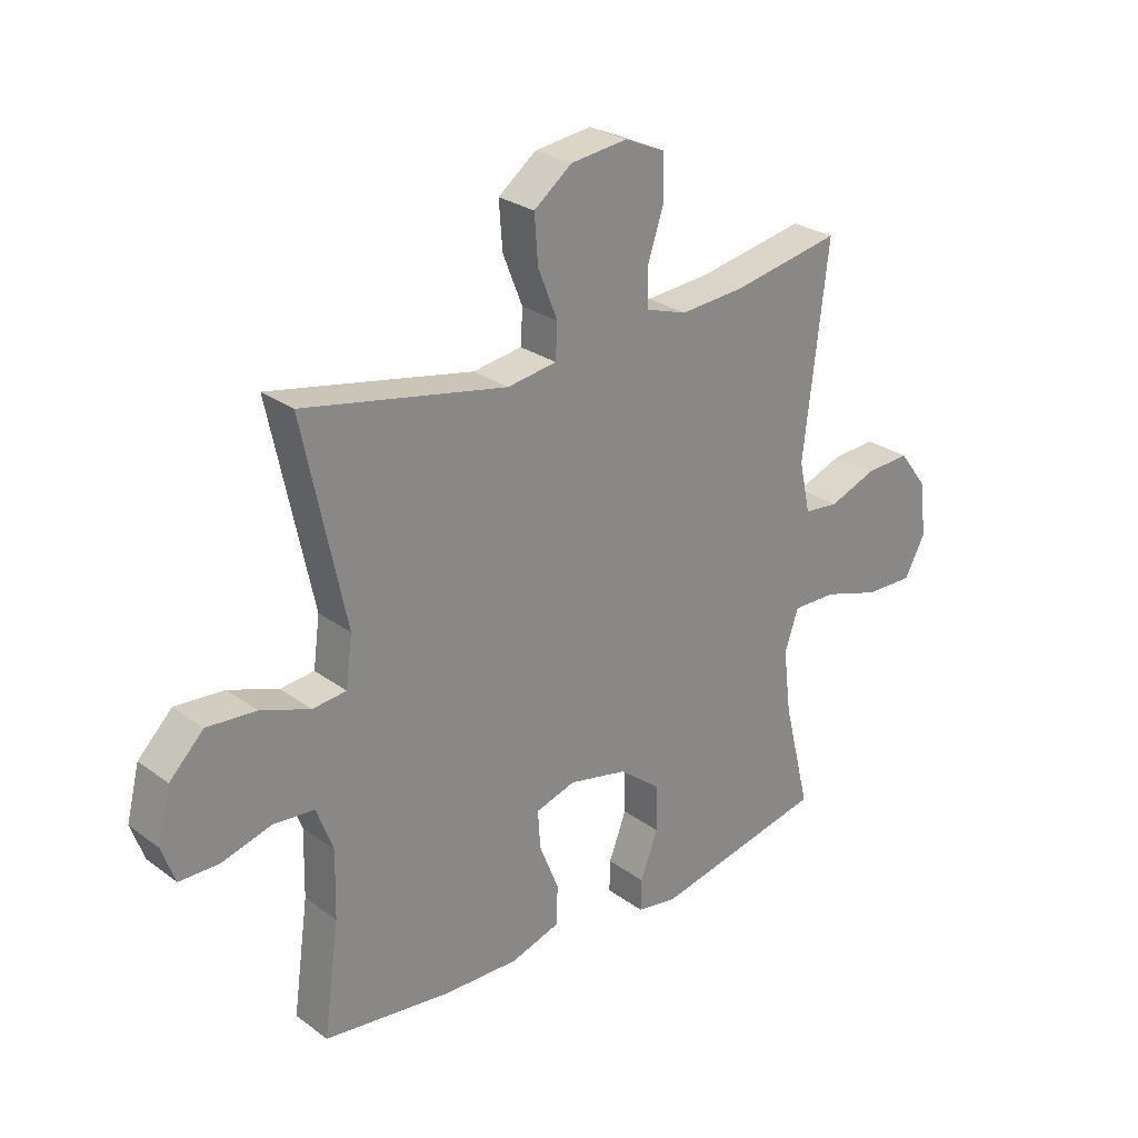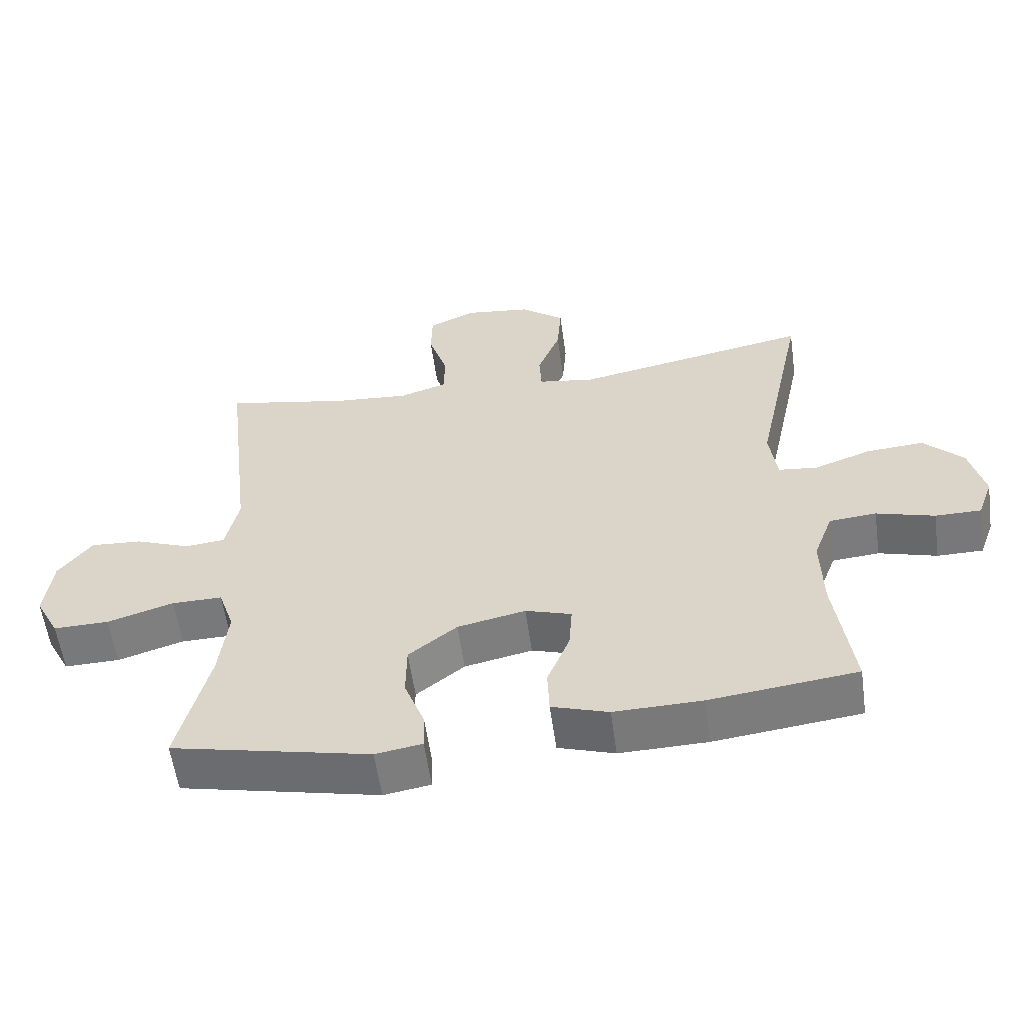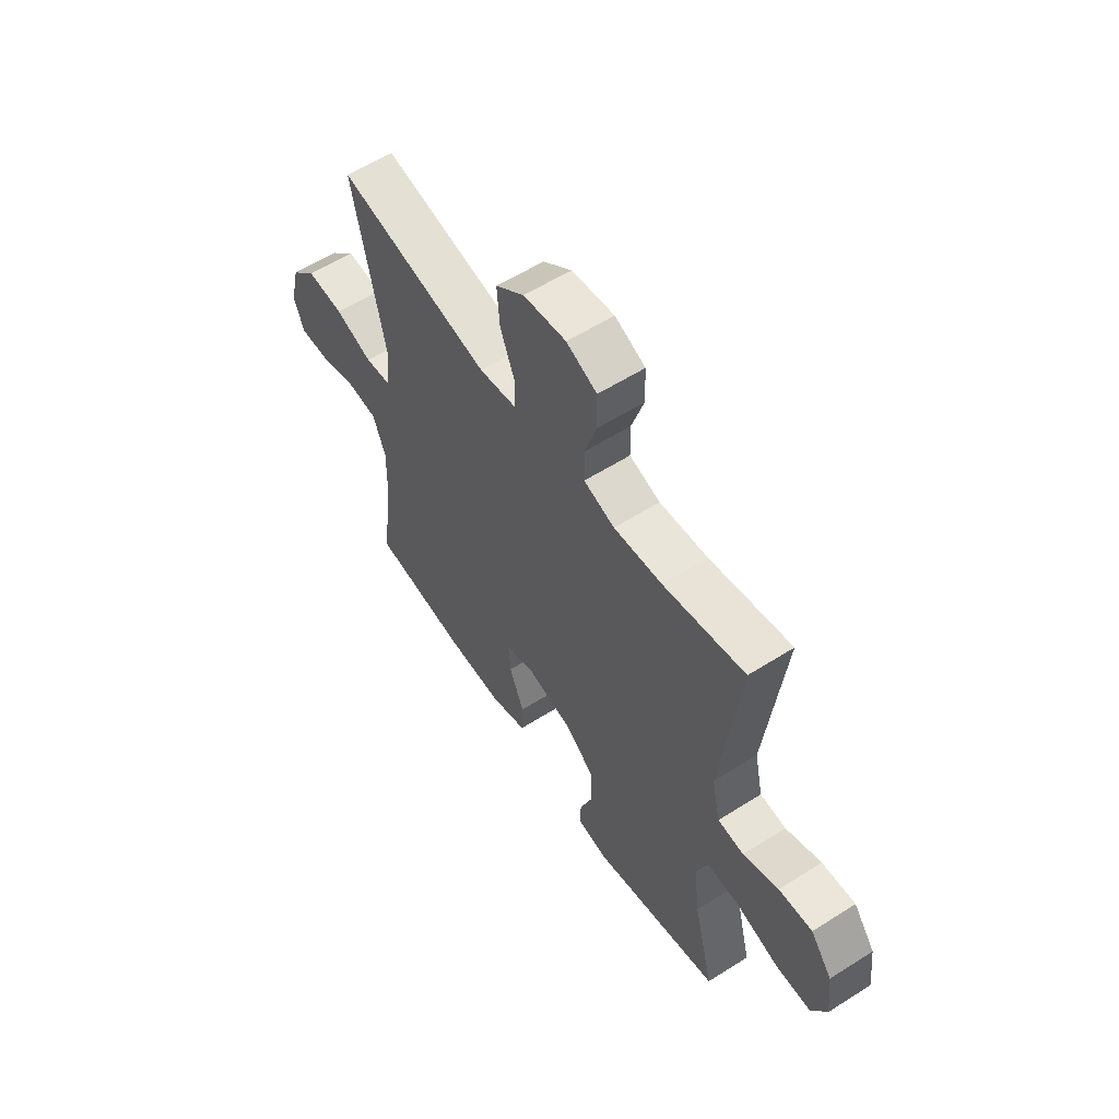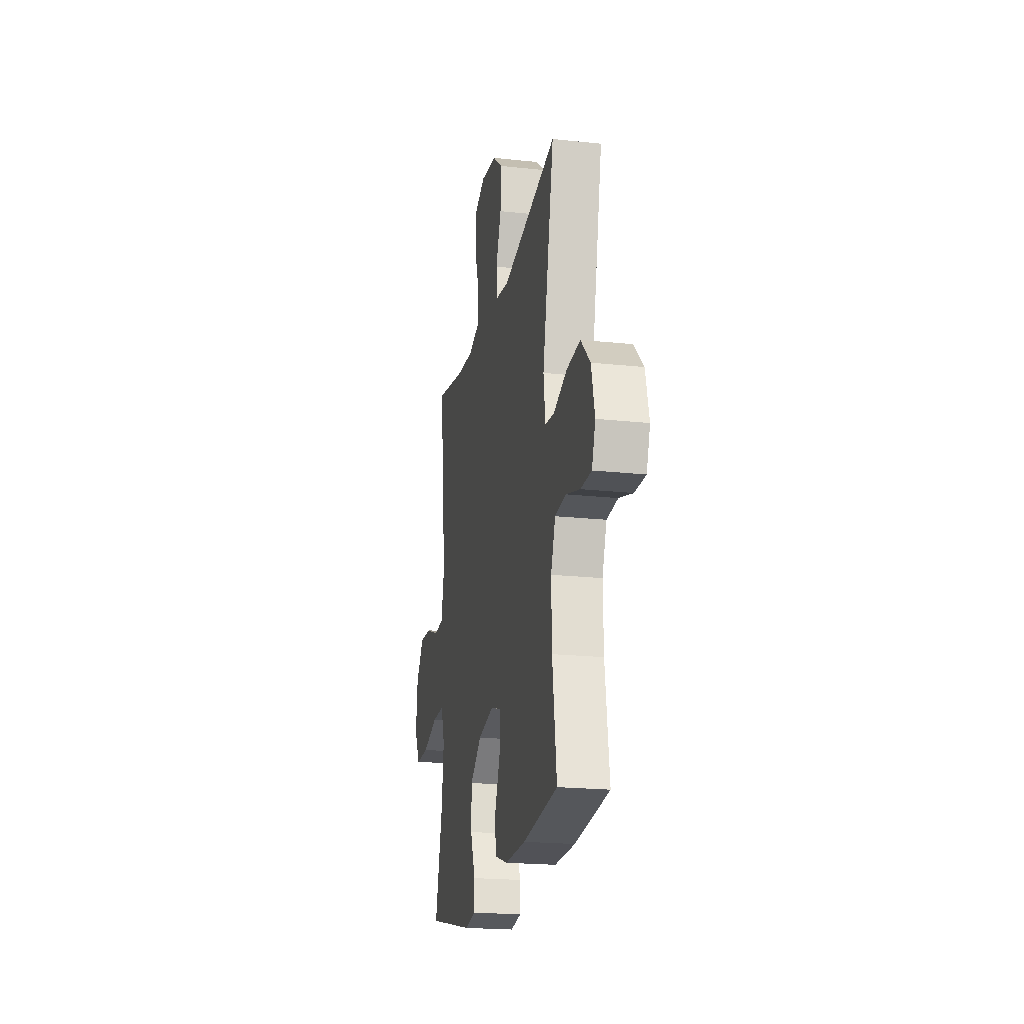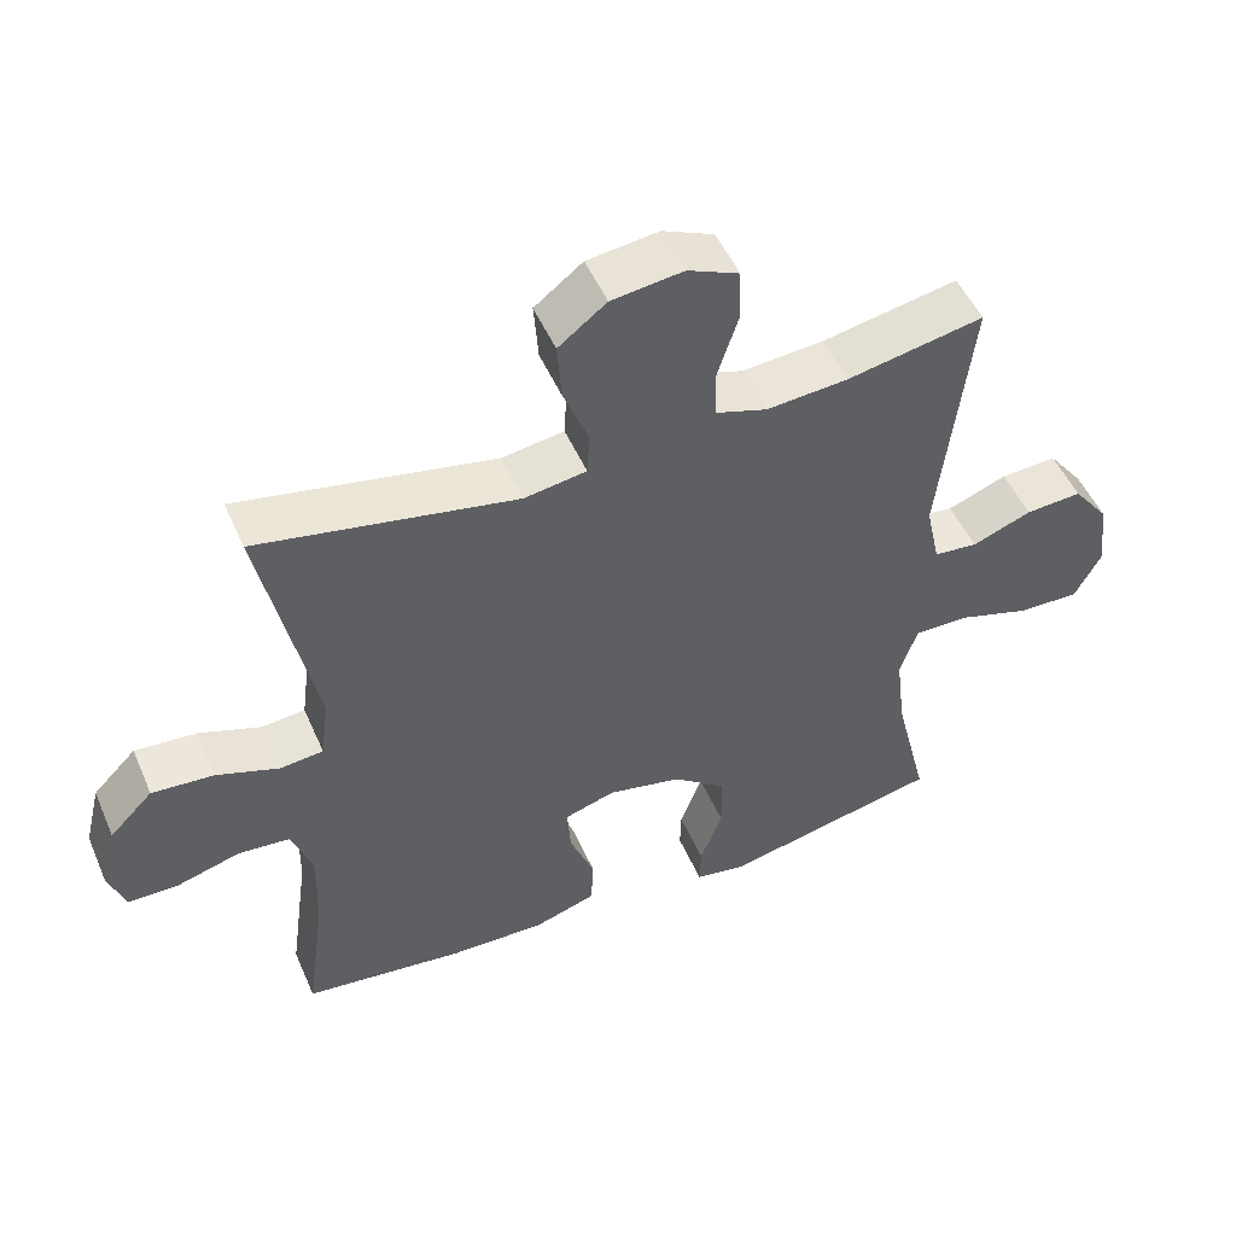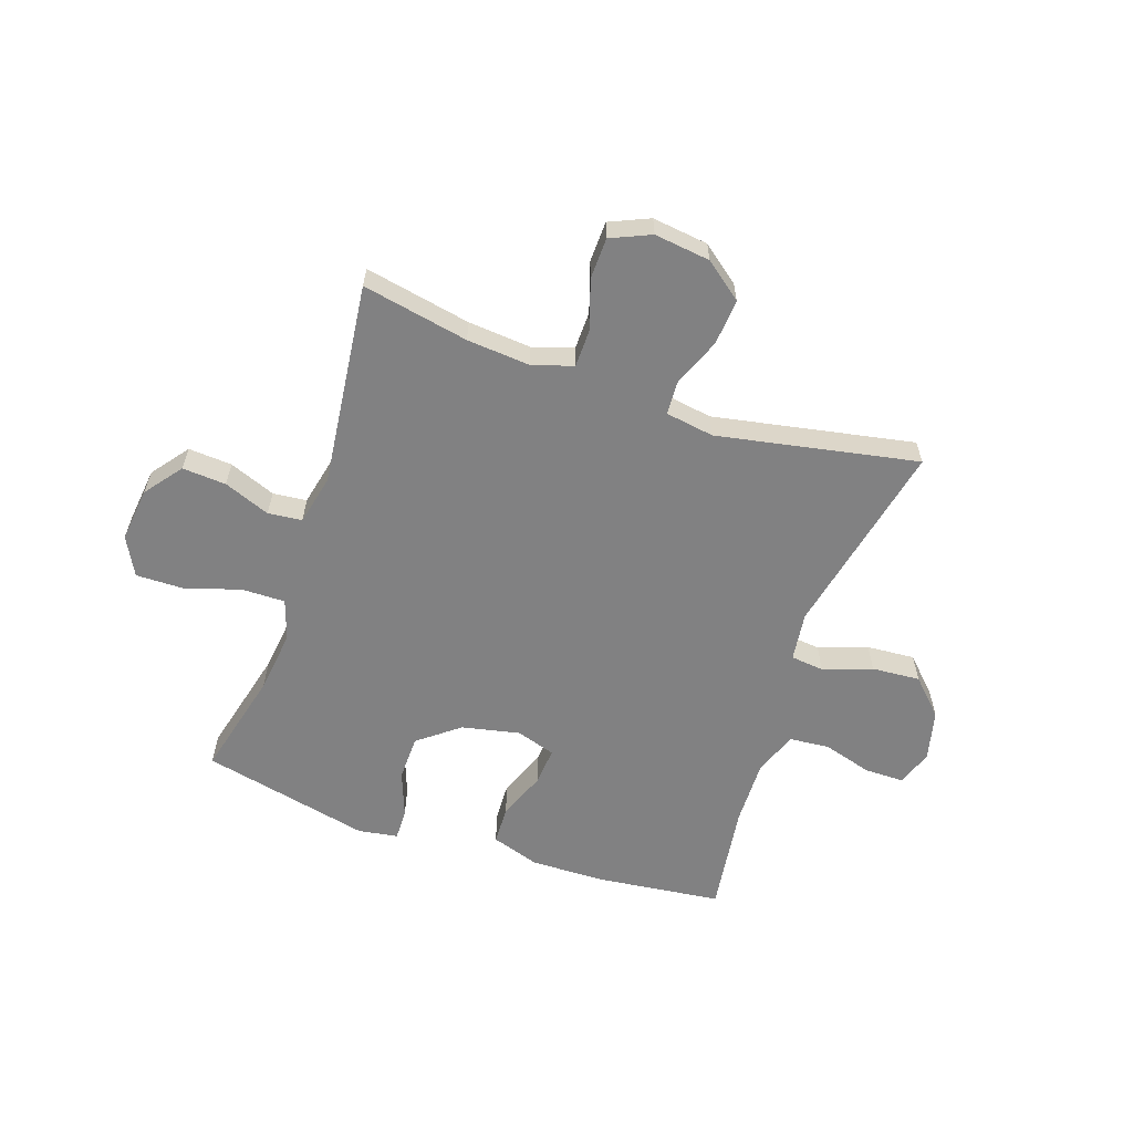
<metadata>
{"format":"obj","ext":"obj","renderer":"f3d","projection":"perspective","resolution":1024,"background":"white","views":[{"elev":26.8,"azim":138.6,"up":"+Z"},{"elev":-57.5,"azim":7.9,"up":"+Z"},{"elev":57.9,"azim":-123.3,"up":"+Z"},{"elev":-20.4,"azim":78.8,"up":"+Z"},{"elev":50.3,"azim":156.9,"up":"+Z"},{"elev":-60.4,"azim":-18.9,"up":"+Y"}]}
</metadata>
<code>
o path796
v -0.1894 0.0375 -0.586
v -0.1181 0.0375 -0.5744
v -0.1195 0.0375 -0.5184
v -0.1504 0.0375 -0.4363
v -0.1492 0.0375 -0.3547
v -0.07537 0.0375 -0.2971
v 0.02858 0.0375 -0.2751
v 0.09904 0.0375 -0.2973
v 0.09428 0.0375 -0.3651
v 0.0597 0.0375 -0.4512
v 0.06255 0.0375 -0.521
v 0.1493 0.0375 -0.5491
v 0.2835 0.0375 -0.5461
v 0.5085 0.0375 -0.5191
v 0.4812 0.0375 -0.3218
v 0.4787 0.0375 -0.2034
v 0.5079 0.0375 -0.1252
v 0.58 0.0375 -0.1189
v 0.6688 0.0375 -0.1445
v 0.739 0.0375 -0.1443
v 0.7624 0.0375 -0.07954
v 0.7398 0.0375 0.01185
v 0.6793 0.0375 0.07284
v 0.5924 0.0375 0.06637
v 0.5046 0.0375 0.03512
v 0.4449 0.0375 0.04174
v 0.4334 0.0375 0.1292
v 0.5085 0.0375 0.4826
v 0.1483 0.0375 0.4128
v 0.061 0.0375 0.4264
v 0.05773 0.0375 0.4875
v 0.09251 0.0375 0.5746
v 0.09874 0.0375 0.6574
v 0.03124 0.0375 0.7096
v -0.06946 0.0375 0.7222
v -0.1414 0.0375 0.6906
v -0.143 0.0375 0.6166
v -0.1142 0.0375 0.5282
v -0.1151 0.0375 0.4597
v -0.188 0.0375 0.4364
v -0.3019 0.0375 0.4456
v -0.4934 0.0375 0.4826
v -0.4505 0.0375 0.1169
v -0.4705 0.0375 0.0267
v -0.5316 0.0375 0.02027
v -0.615 0.0375 0.05248
v -0.6939 0.0375 0.05761
v -0.7449 0.0375 -0.008922
v -0.7565 0.0375 -0.1071
v -0.72 0.0375 -0.176
v -0.6351 0.0375 -0.1746
v -0.5339 0.0375 -0.1433
v -0.4566 0.0375 -0.1424
v -0.4324 0.0375 -0.2142
v -0.4461 0.0375 -0.3277
v -0.4934 0.0375 -0.5191
v -0.1894 -0.0375 -0.586
v -0.1181 -0.0375 -0.5744
v -0.1195 -0.0375 -0.5184
v -0.1504 -0.0375 -0.4363
v -0.1492 -0.0375 -0.3547
v -0.07537 -0.0375 -0.2971
v 0.02858 -0.0375 -0.2751
v 0.09904 -0.0375 -0.2973
v 0.09428 -0.0375 -0.3651
v 0.0597 -0.0375 -0.4512
v 0.06255 -0.0375 -0.521
v 0.1493 -0.0375 -0.5491
v 0.2835 -0.0375 -0.5461
v 0.5085 -0.0375 -0.5191
v 0.4812 -0.0375 -0.3218
v 0.4787 -0.0375 -0.2034
v 0.5079 -0.0375 -0.1252
v 0.58 -0.0375 -0.1189
v 0.6688 -0.0375 -0.1445
v 0.739 -0.0375 -0.1443
v 0.7624 -0.0375 -0.07954
v 0.7398 -0.0375 0.01185
v 0.6793 -0.0375 0.07284
v 0.5924 -0.0375 0.06637
v 0.5046 -0.0375 0.03512
v 0.4449 -0.0375 0.04174
v 0.4334 -0.0375 0.1292
v 0.5085 -0.0375 0.4826
v 0.1483 -0.0375 0.4128
v 0.061 -0.0375 0.4264
v 0.05773 -0.0375 0.4875
v 0.09251 -0.0375 0.5746
v 0.09874 -0.0375 0.6574
v 0.03124 -0.0375 0.7096
v -0.06946 -0.0375 0.7222
v -0.1414 -0.0375 0.6906
v -0.143 -0.0375 0.6166
v -0.1142 -0.0375 0.5282
v -0.1151 -0.0375 0.4597
v -0.188 -0.0375 0.4364
v -0.3019 -0.0375 0.4456
v -0.4934 -0.0375 0.4826
v -0.4505 -0.0375 0.1169
v -0.4705 -0.0375 0.0267
v -0.5316 -0.0375 0.02027
v -0.615 -0.0375 0.05248
v -0.6939 -0.0375 0.05761
v -0.7449 -0.0375 -0.008922
v -0.7565 -0.0375 -0.1071
v -0.72 -0.0375 -0.176
v -0.6351 -0.0375 -0.1746
v -0.5339 -0.0375 -0.1433
v -0.4566 -0.0375 -0.1424
v -0.4324 -0.0375 -0.2142
v -0.4461 -0.0375 -0.3277
v -0.4934 -0.0375 -0.5191
v -0.1894 0.0375 -0.586
v -0.1181 0.0375 -0.5744
v -0.1181 0.0375 -0.5744
v -0.1195 0.0375 -0.5184
v 0.06255 0.0375 -0.521
v 0.06255 0.0375 -0.521
v 0.1493 0.0375 -0.5491
v 0.2835 0.0375 -0.5461
v -0.4934 0.0375 -0.5191
v -0.4934 0.0375 -0.5191
v 0.5085 0.0375 -0.5191
v 0.5085 0.0375 -0.5191
v 0.0597 0.0375 -0.4512
v -0.1504 0.0375 -0.4363
v 0.09428 0.0375 -0.3651
v -0.1492 0.0375 -0.3547
v -0.4461 0.0375 -0.3277
v 0.4812 0.0375 -0.3218
v 0.09904 0.0375 -0.2973
v 0.09904 0.0375 -0.2973
v -0.07537 0.0375 -0.2971
v -0.4324 0.0375 -0.2142
v 0.4787 0.0375 -0.2034
v 0.02858 0.0375 -0.2751
v -0.4566 0.0375 -0.1424
v -0.4566 0.0375 -0.1424
v 0.5079 0.0375 -0.1252
v 0.5079 0.0375 -0.1252
v -0.7565 0.0375 -0.1071
v -0.72 0.0375 -0.176
v -0.72 0.0375 -0.176
v -0.6351 0.0375 -0.1746
v -0.5339 0.0375 -0.1433
v 0.58 0.0375 -0.1189
v 0.6688 0.0375 -0.1445
v 0.739 0.0375 -0.1443
v 0.739 0.0375 -0.1443
v 0.7624 0.0375 -0.07954
v -0.7449 0.0375 -0.008922
v 0.7398 0.0375 0.01185
v -0.6939 0.0375 0.05761
v 0.6793 0.0375 0.07284
v -0.615 0.0375 0.05248
v -0.5316 0.0375 0.02027
v -0.4705 0.0375 0.0267
v -0.4705 0.0375 0.0267
v -0.4505 0.0375 0.1169
v 0.5046 0.0375 0.03512
v 0.4449 0.0375 0.04174
v 0.4449 0.0375 0.04174
v 0.5924 0.0375 0.06637
v 0.4334 0.0375 0.1292
v -0.4934 0.0375 0.4826
v -0.4934 0.0375 0.4826
v -0.188 0.0375 0.4364
v -0.3019 0.0375 0.4456
v 0.1483 0.0375 0.4128
v 0.061 0.0375 0.4264
v 0.061 0.0375 0.4264
v 0.05773 0.0375 0.4875
v -0.1151 0.0375 0.4597
v -0.1151 0.0375 0.4597
v 0.5085 0.0375 0.4826
v 0.5085 0.0375 0.4826
v -0.1142 0.0375 0.5282
v 0.09251 0.0375 0.5746
v -0.143 0.0375 0.6166
v 0.09874 0.0375 0.6574
v -0.1414 0.0375 0.6906
v -0.1414 0.0375 0.6906
v 0.03124 0.0375 0.7096
v -0.06946 0.0375 0.7222
v -0.1894 -0.0375 -0.586
v -0.1181 -0.0375 -0.5744
v -0.1181 -0.0375 -0.5744
v -0.1195 -0.0375 -0.5184
v 0.06255 -0.0375 -0.521
v 0.06255 -0.0375 -0.521
v 0.1493 -0.0375 -0.5491
v 0.2835 -0.0375 -0.5461
v -0.4934 -0.0375 -0.5191
v -0.4934 -0.0375 -0.5191
v 0.5085 -0.0375 -0.5191
v 0.5085 -0.0375 -0.5191
v 0.0597 -0.0375 -0.4512
v -0.1504 -0.0375 -0.4363
v 0.09428 -0.0375 -0.3651
v -0.1492 -0.0375 -0.3547
v -0.4461 -0.0375 -0.3277
v 0.4812 -0.0375 -0.3218
v 0.09904 -0.0375 -0.2973
v 0.09904 -0.0375 -0.2973
v -0.07537 -0.0375 -0.2971
v -0.4324 -0.0375 -0.2142
v 0.4787 -0.0375 -0.2034
v 0.02858 -0.0375 -0.2751
v -0.4566 -0.0375 -0.1424
v -0.4566 -0.0375 -0.1424
v 0.5079 -0.0375 -0.1252
v 0.5079 -0.0375 -0.1252
v -0.7565 -0.0375 -0.1071
v -0.72 -0.0375 -0.176
v -0.72 -0.0375 -0.176
v -0.6351 -0.0375 -0.1746
v -0.5339 -0.0375 -0.1433
v 0.58 -0.0375 -0.1189
v 0.6688 -0.0375 -0.1445
v 0.739 -0.0375 -0.1443
v 0.739 -0.0375 -0.1443
v 0.7624 -0.0375 -0.07954
v -0.7449 -0.0375 -0.008922
v 0.7398 -0.0375 0.01185
v -0.6939 -0.0375 0.05761
v 0.6793 -0.0375 0.07284
v -0.615 -0.0375 0.05248
v -0.5316 -0.0375 0.02027
v -0.4705 -0.0375 0.0267
v -0.4705 -0.0375 0.0267
v -0.4505 -0.0375 0.1169
v 0.5046 -0.0375 0.03512
v 0.4449 -0.0375 0.04174
v 0.4449 -0.0375 0.04174
v 0.5924 -0.0375 0.06637
v 0.4334 -0.0375 0.1292
v -0.4934 -0.0375 0.4826
v -0.4934 -0.0375 0.4826
v -0.188 -0.0375 0.4364
v -0.3019 -0.0375 0.4456
v 0.1483 -0.0375 0.4128
v 0.061 -0.0375 0.4264
v 0.061 -0.0375 0.4264
v 0.05773 -0.0375 0.4875
v -0.1151 -0.0375 0.4597
v -0.1151 -0.0375 0.4597
v 0.5085 -0.0375 0.4826
v 0.5085 -0.0375 0.4826
v -0.1142 -0.0375 0.5282
v 0.09251 -0.0375 0.5746
v -0.143 -0.0375 0.6166
v 0.09874 -0.0375 0.6574
v -0.1414 -0.0375 0.6906
v -0.1414 -0.0375 0.6906
v 0.03124 -0.0375 0.7096
v -0.06946 -0.0375 0.7222
f 233 211 232
f 197 191 199
f 209 205 229
f 225 223 227
f 193 198 201
f 245 244 249
f 202 199 192
f 236 208 233
f 213 216 223
f 198 185 188
f 228 209 229
f 208 242 239
f 217 227 216
f 241 236 247
f 208 203 233
f 189 191 197
f 199 202 203
f 231 239 240
f 232 218 235
f 214 216 213
f 223 216 227
f 255 249 250
f 251 255 256
f 231 240 237
f 188 185 186
f 201 200 206
f 233 207 211
f 192 199 191
f 203 202 207
f 200 205 206
f 251 256 253
f 249 255 251
f 217 209 228
f 206 205 209
f 218 224 235
f 224 219 222
f 203 207 233
f 205 208 231
f 229 205 231
f 255 250 252
f 231 208 239
f 241 208 236
f 227 217 228
f 235 224 226
f 242 208 241
f 239 242 245
f 232 211 218
f 244 250 249
f 218 219 224
f 202 192 195
f 245 242 244
f 222 219 220
f 185 198 193
f 201 198 200
f 1 115 187 57
f 2 3 59 58
f 118 12 68 190
f 12 13 69 68
f 122 1 57 194
f 13 124 196 69
f 10 11 67 66
f 3 4 60 59
f 9 10 66 65
f 4 5 61 60
f 55 56 112 111
f 14 15 71 70
f 132 9 65 204
f 5 6 62 61
f 54 55 111 110
f 15 16 72 71
f 7 8 64 63
f 6 7 63 62
f 138 54 110 210
f 16 140 212 72
f 49 143 215 105
f 50 51 107 106
f 51 52 108 107
f 18 19 75 74
f 19 149 221 75
f 20 21 77 76
f 52 53 109 108
f 17 18 74 73
f 48 49 105 104
f 21 22 78 77
f 47 48 104 103
f 22 23 79 78
f 46 47 103 102
f 45 46 102 101
f 158 45 101 230
f 43 44 100 99
f 25 162 234 81
f 24 25 81 80
f 23 24 80 79
f 26 27 83 82
f 166 43 99 238
f 40 41 97 96
f 29 171 243 85
f 30 31 87 86
f 174 40 96 246
f 176 29 85 248
f 27 28 84 83
f 38 39 95 94
f 41 42 98 97
f 31 32 88 87
f 37 38 94 93
f 32 33 89 88
f 182 37 93 254
f 33 34 90 89
f 35 36 92 91
f 34 35 91 90
f 161 160 139
f 125 127 119
f 137 157 133
f 153 155 151
f 121 129 126
f 173 177 172
f 130 120 127
f 164 161 136
f 141 151 144
f 126 116 113
f 156 157 137
f 136 167 170
f 145 144 155
f 169 175 164
f 136 161 131
f 117 125 119
f 127 131 130
f 159 168 167
f 160 163 146
f 142 141 144
f 151 155 144
f 183 178 177
f 179 184 183
f 159 165 168
f 116 114 113
f 129 134 128
f 161 139 135
f 120 119 127
f 131 135 130
f 128 134 133
f 179 181 184
f 177 179 183
f 145 156 137
f 134 137 133
f 146 163 152
f 152 150 147
f 131 161 135
f 133 159 136
f 157 159 133
f 183 180 178
f 159 167 136
f 169 164 136
f 155 156 145
f 163 154 152
f 170 169 136
f 167 173 170
f 160 146 139
f 172 177 178
f 146 152 147
f 130 123 120
f 173 172 170
f 150 148 147
f 113 121 126
f 129 128 126

</code>
